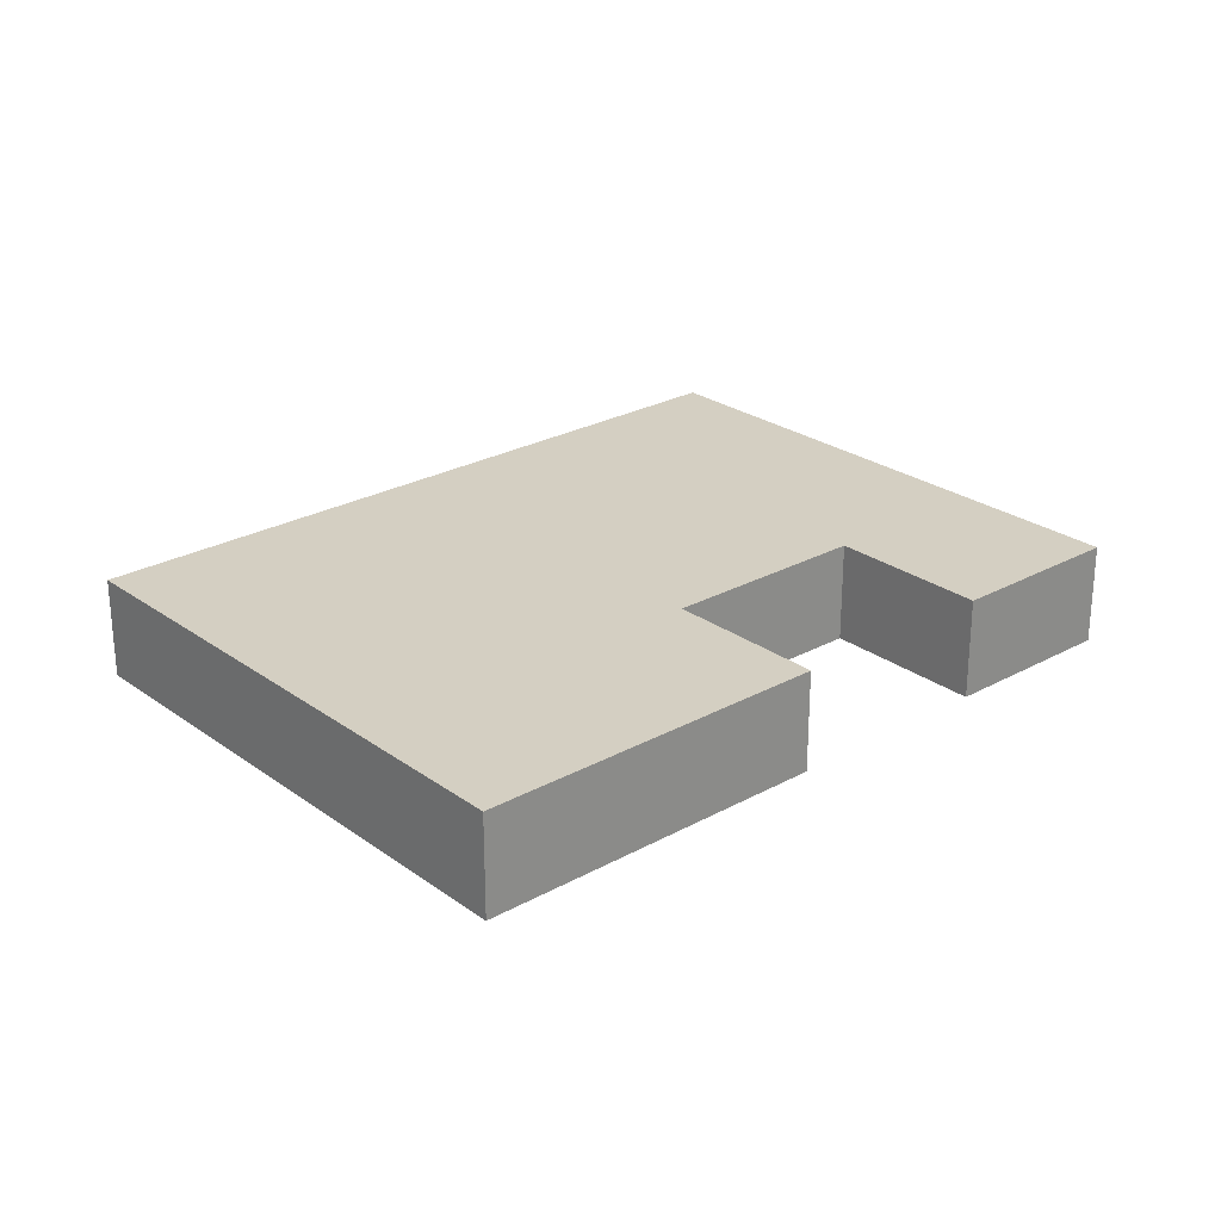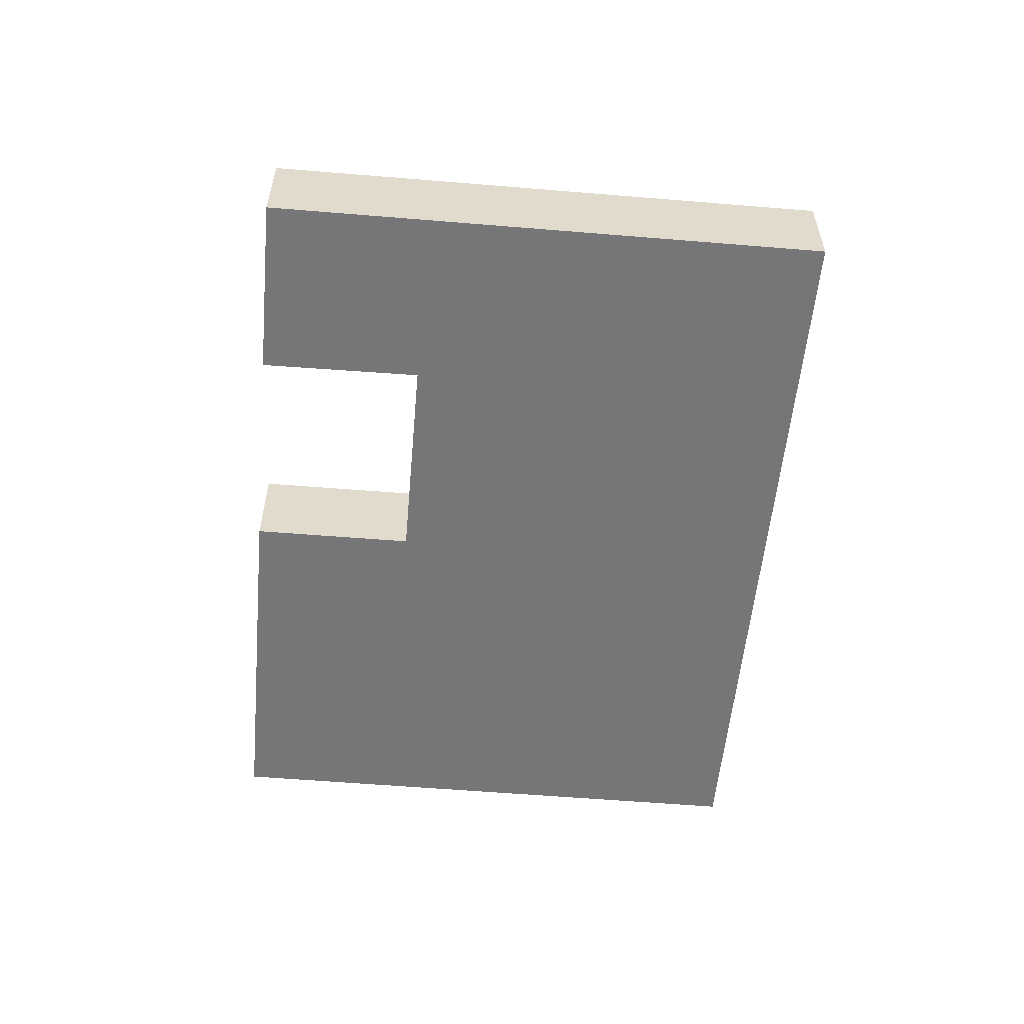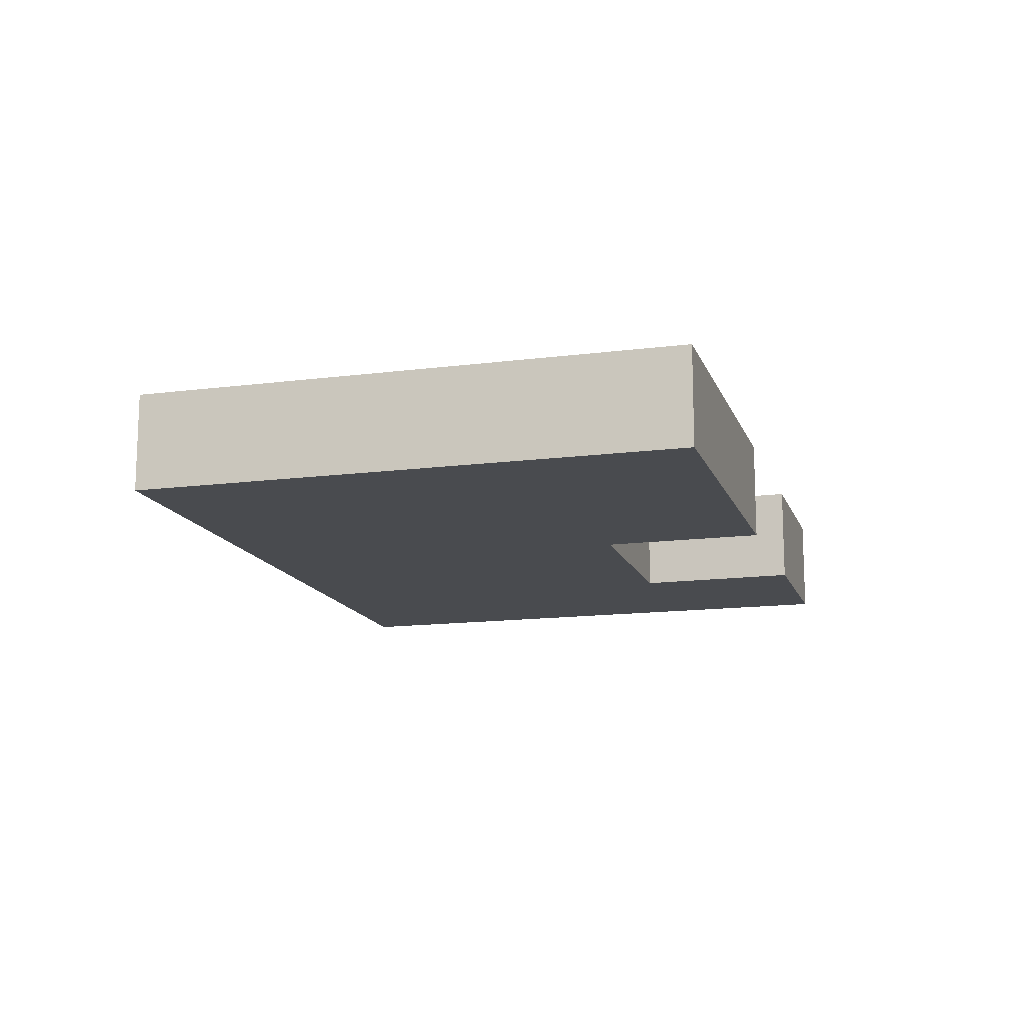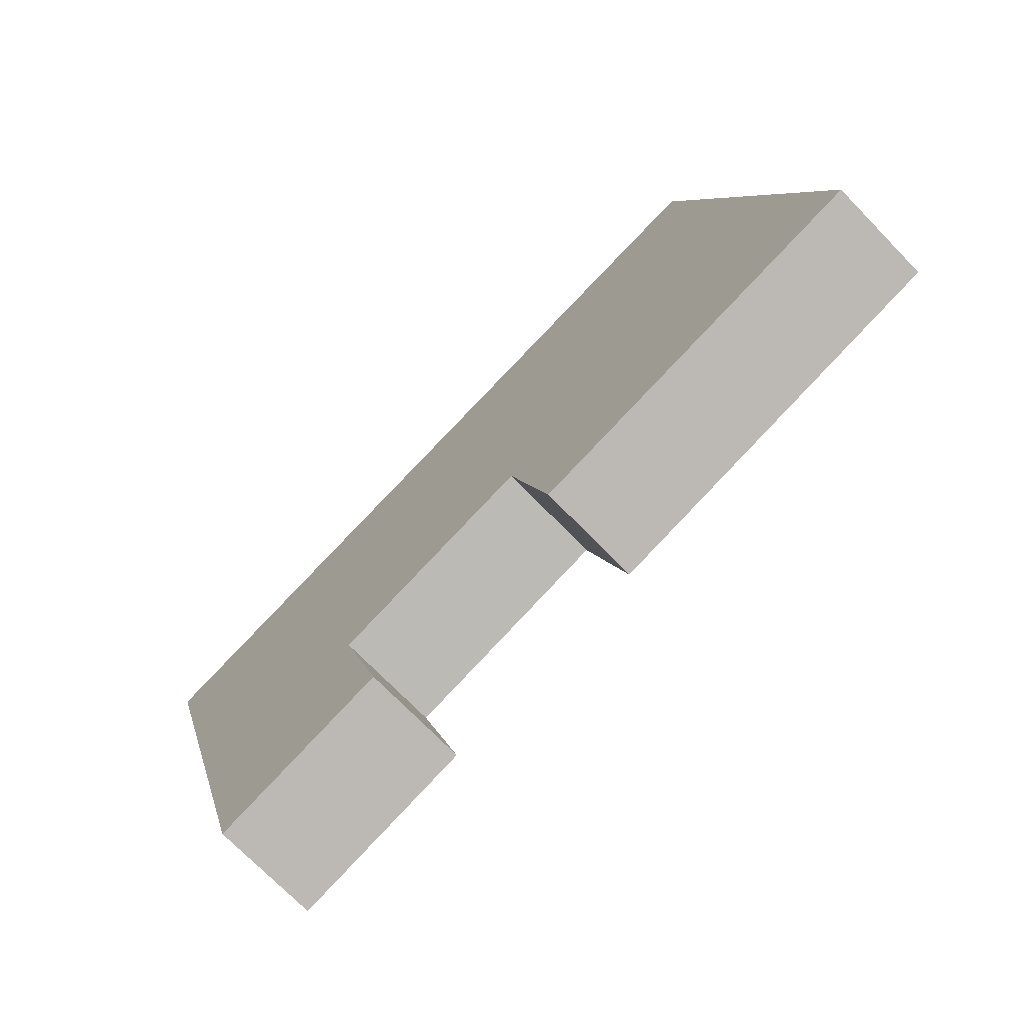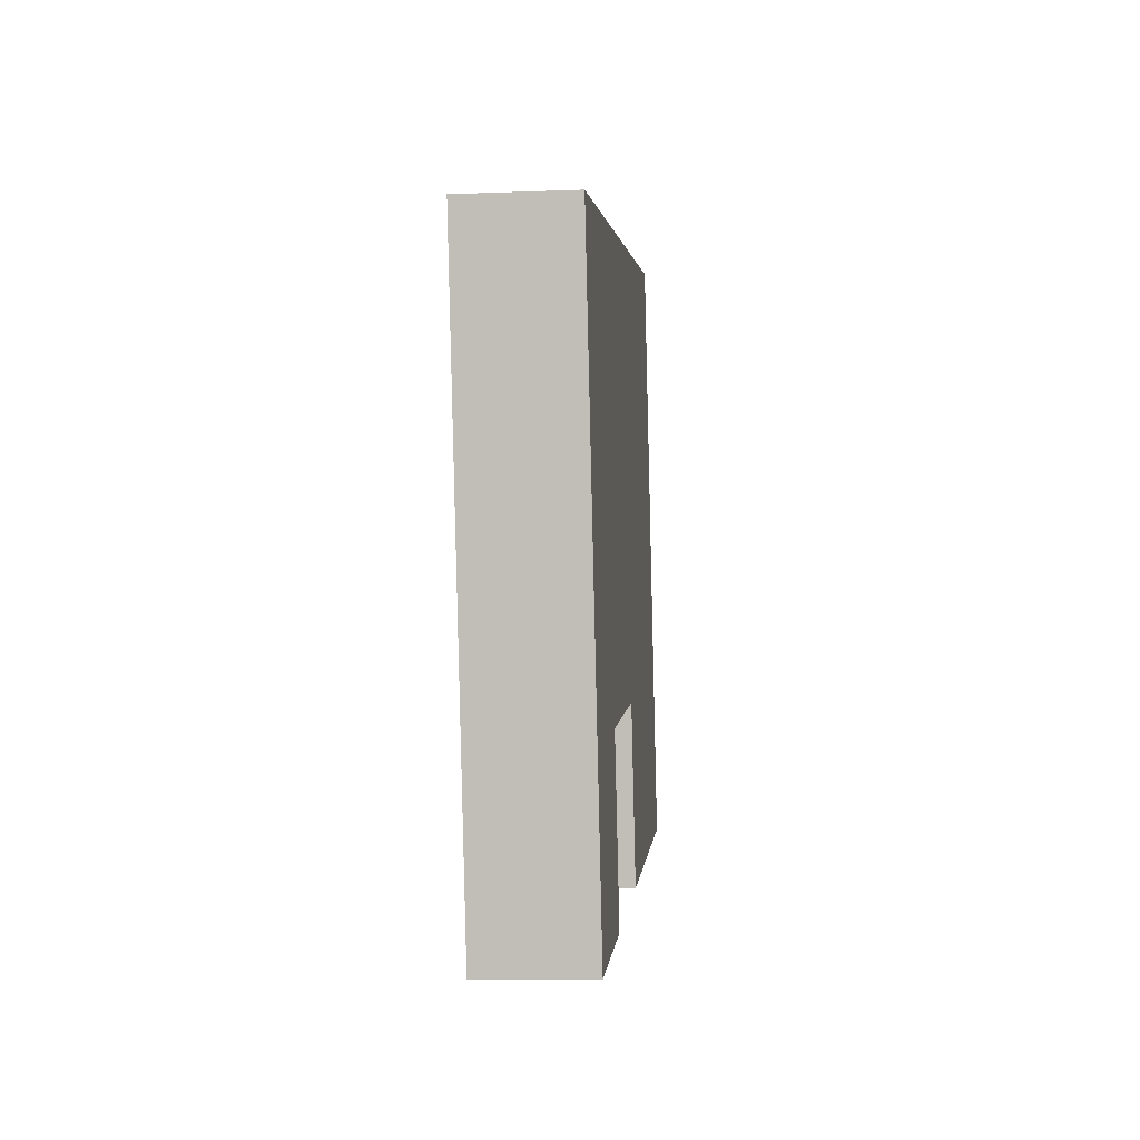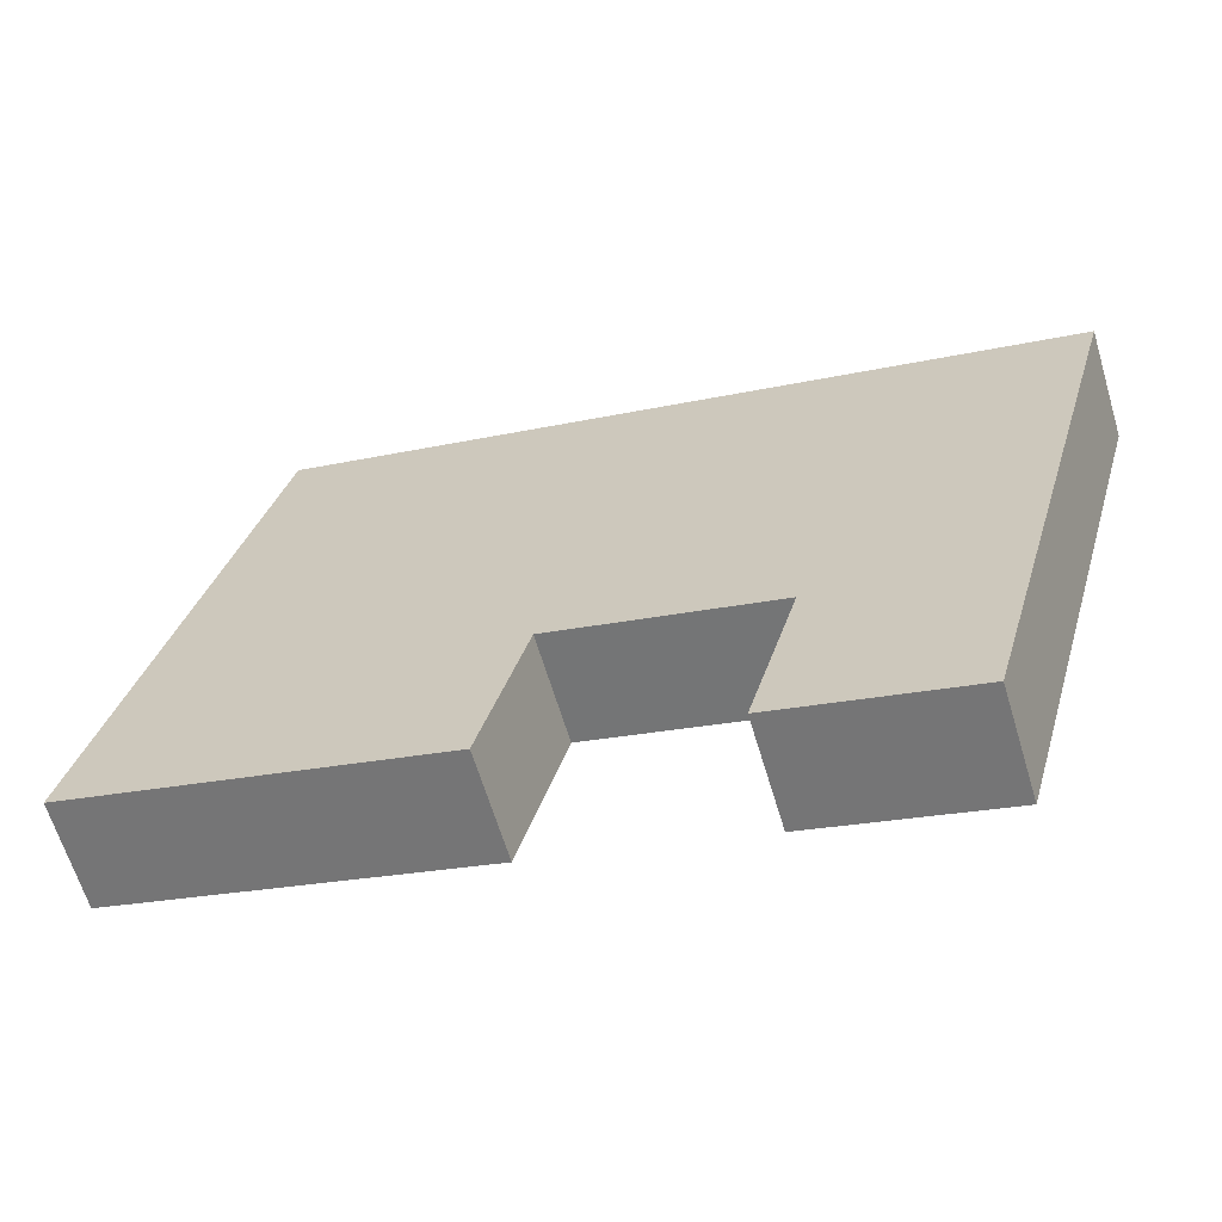
<metadata>
{"format":"obj","ext":"obj","renderer":"f3d","projection":"perspective","resolution":1024,"background":"white","views":[{"elev":25.6,"azim":123.5,"up":"+Y"},{"elev":-56.9,"azim":-110.2,"up":"+Y"},{"elev":-14.1,"azim":90.8,"up":"+Y"},{"elev":-72.6,"azim":44.2,"up":"+Z"},{"elev":-12.7,"azim":-84.9,"up":"+Z"},{"elev":-63.7,"azim":-163.3,"up":"+Z"}]}
</metadata>
<code>
v  0 0 0
v  11.13 5.714e-16 -9.332
v  14.28 5.19e-16 -8.475
v  8.235 6.196e-16 -10.12
v  4.405 9.88e-16 -16.13
v  9.547 9.027e-16 -14.74
v  25.77 6.339e-16 -10.35
v  21.42 -3.426e-16 5.595
v  15.56 8.031e-16 -13.11
v  6.208e-05 2.92 -9.237e-05
v  21.42 2.92 5.594
v  25.77 2.92 -10.35
v  15.56 2.92 -13.12
v  14.28 2.92 -8.475
v  11.13 2.92 -9.332
v  8.235 2.92 -10.12
v  9.547 2.92 -14.74
v  4.405 2.92 -16.13
g defaultobject
f 1 2 3
f 2 1 4
f 4 1 5
f 4 5 6
f 1 7 8
f 7 1 3
f 7 3 9
f 8 10 1
f 10 8 11
f 7 11 8
f 11 7 12
f 13 7 9
f 7 13 12
f 14 9 3
f 9 14 13
f 15 3 2
f 3 15 14
f 16 2 4
f 2 16 15
f 6 16 4
f 16 6 17
f 18 6 5
f 6 18 17
f 10 5 1
f 5 10 18
f 11 15 16
f 15 11 14
f 14 11 12
f 14 12 13
f 10 16 18
f 16 10 11
f 18 16 17

</code>
